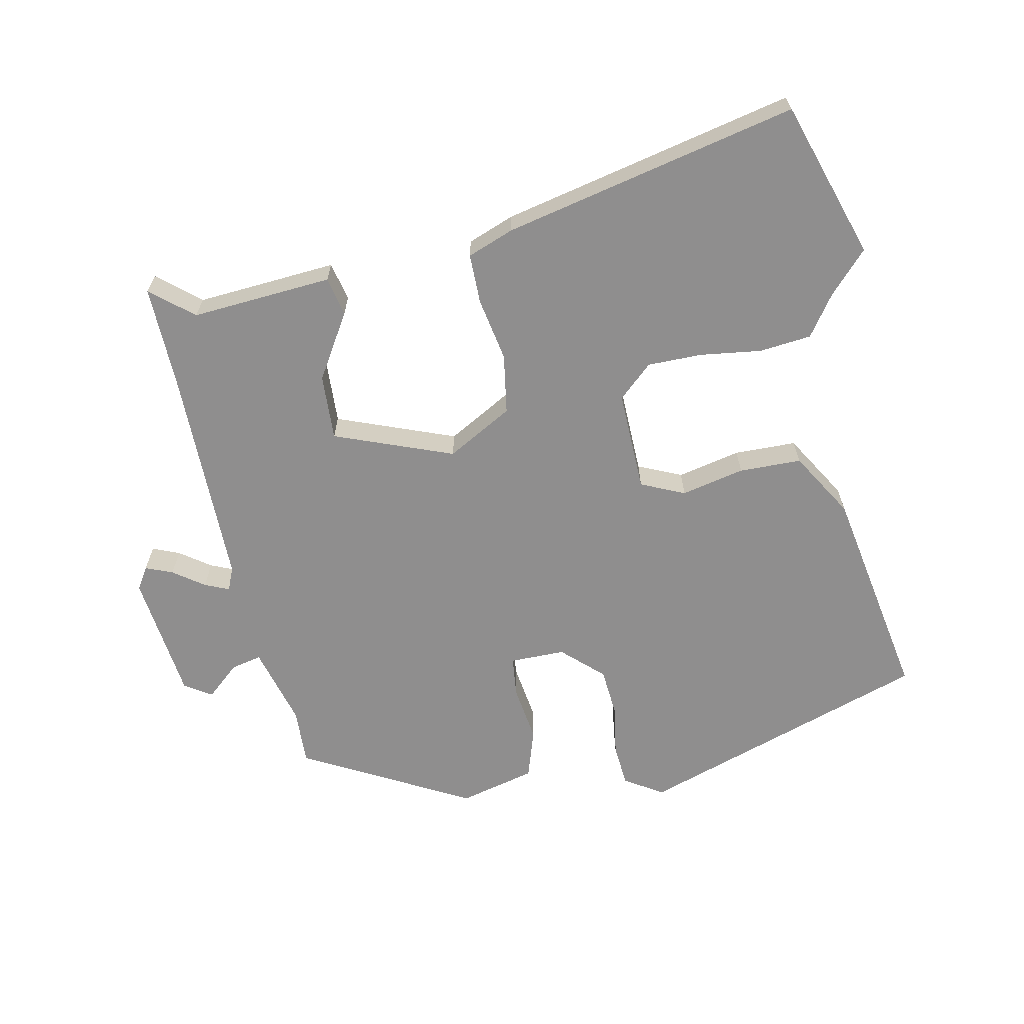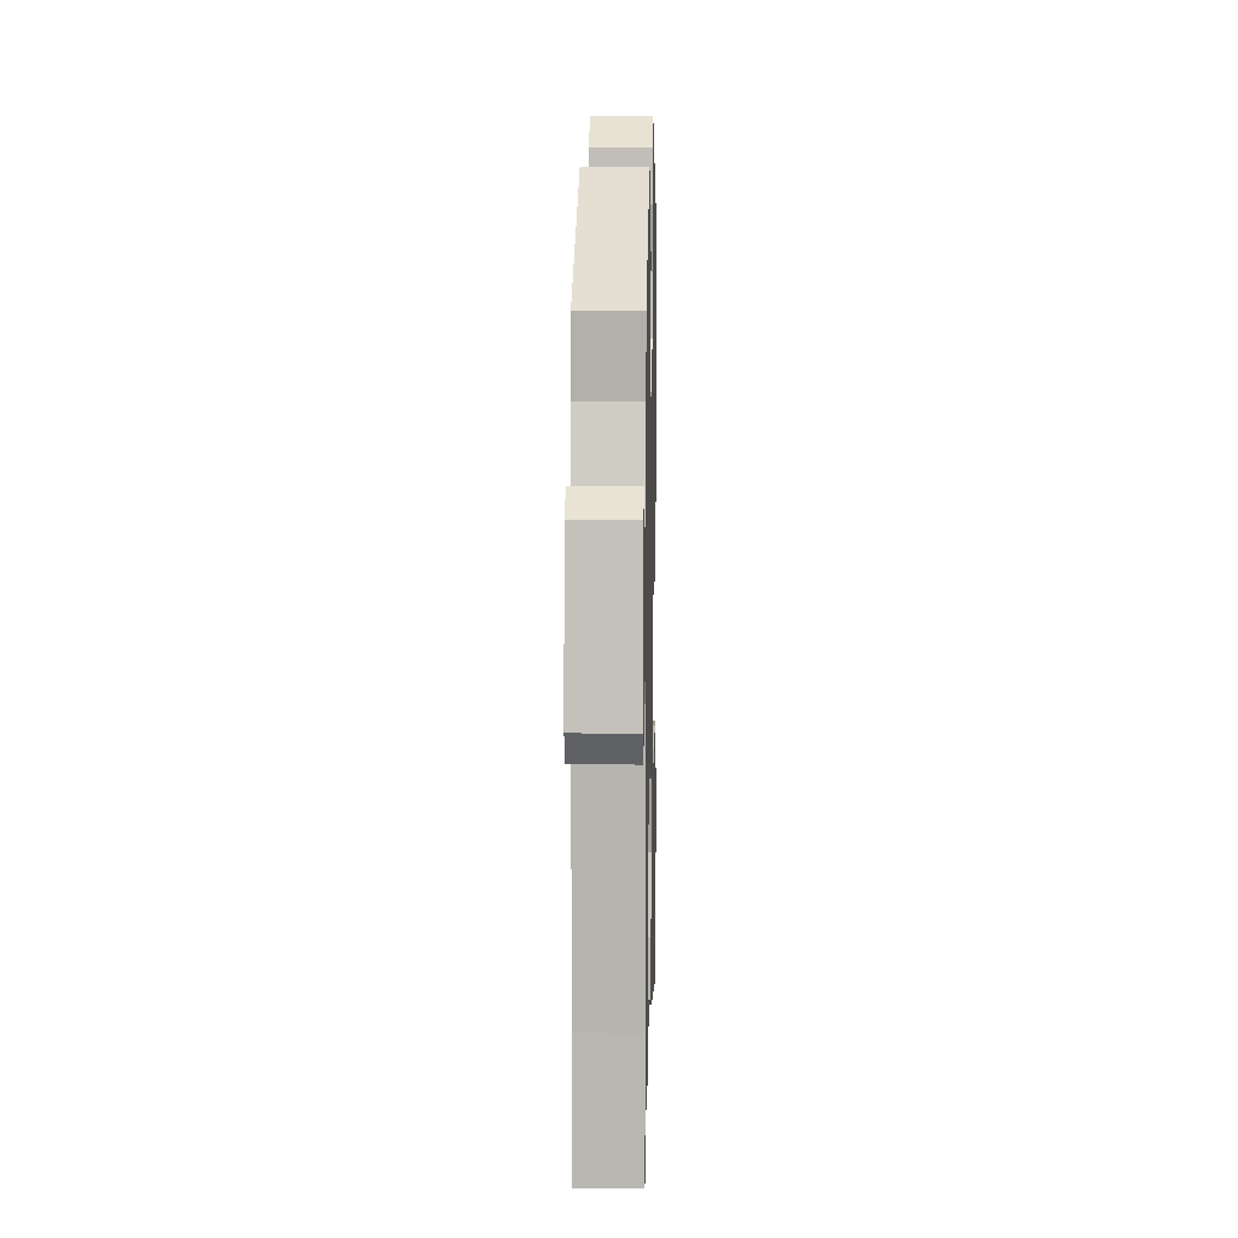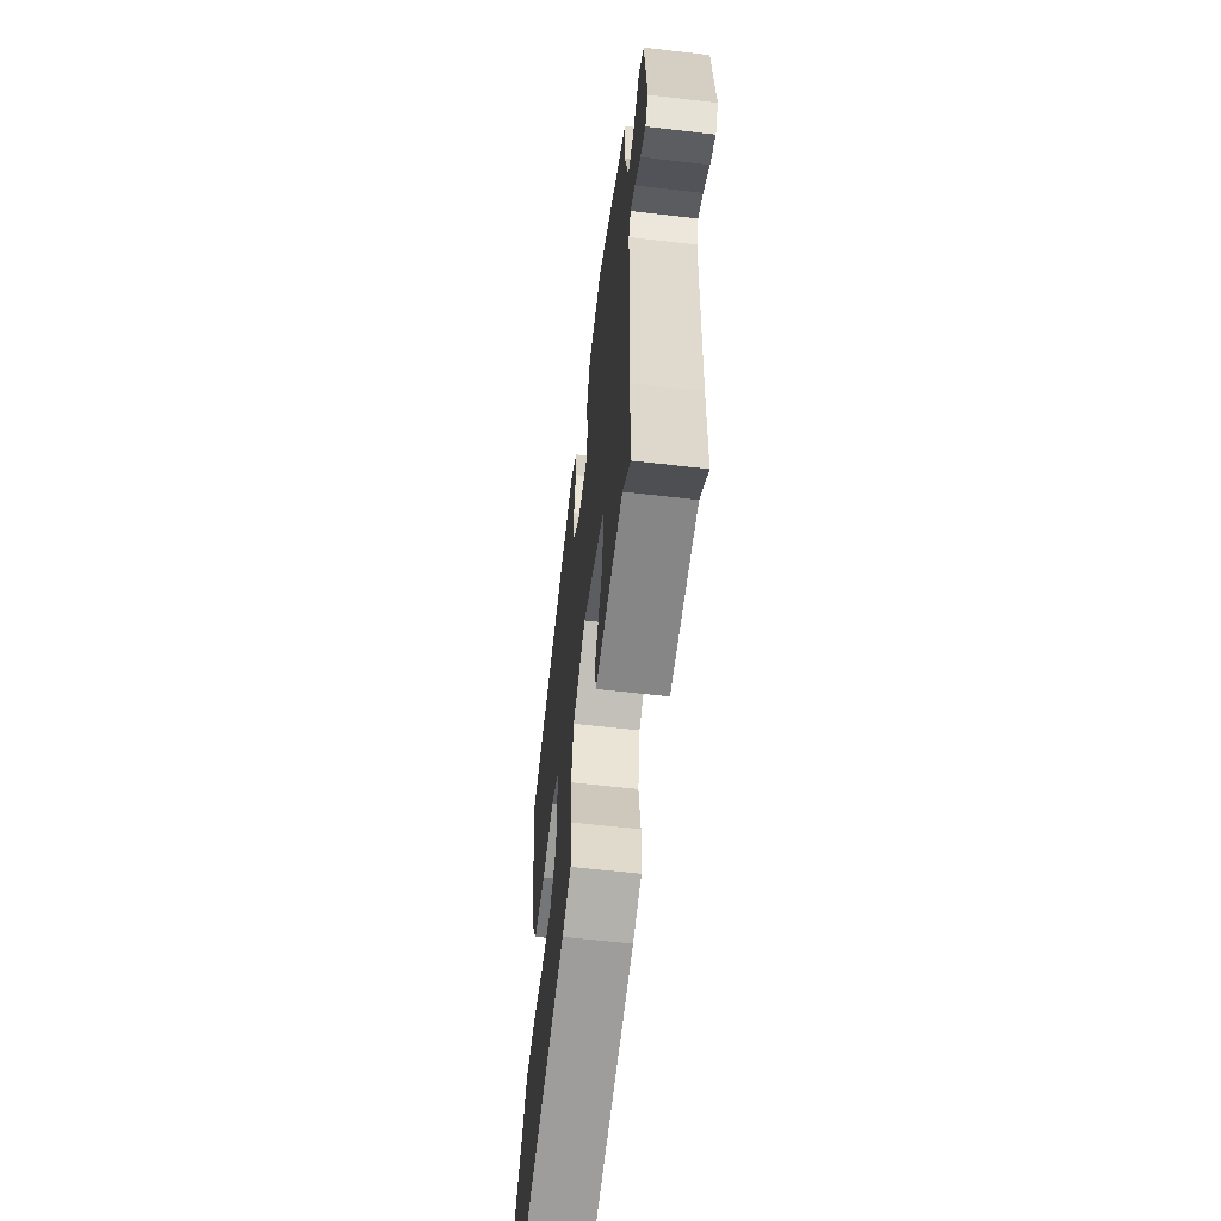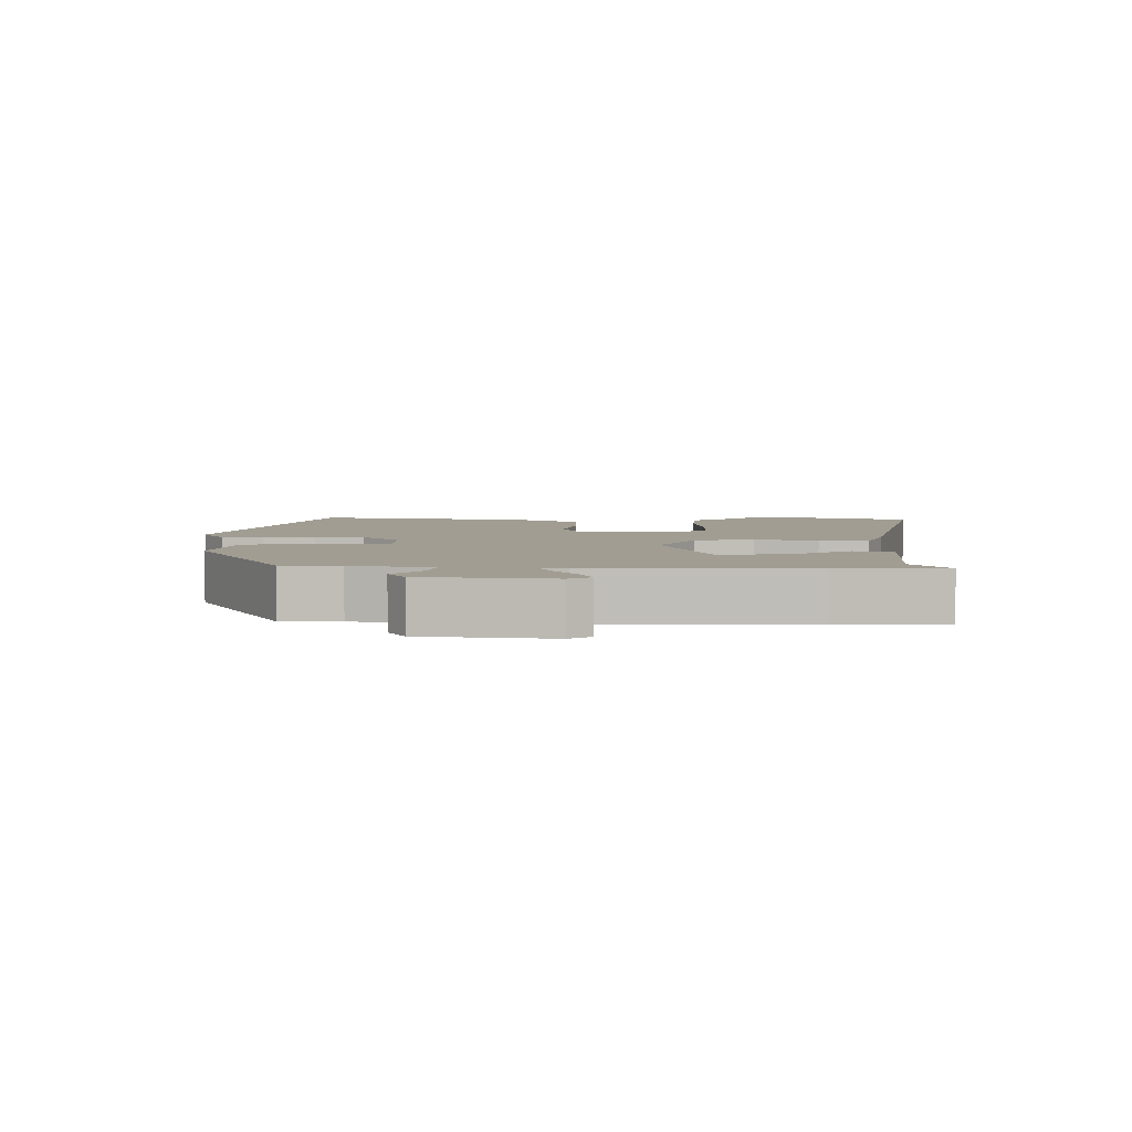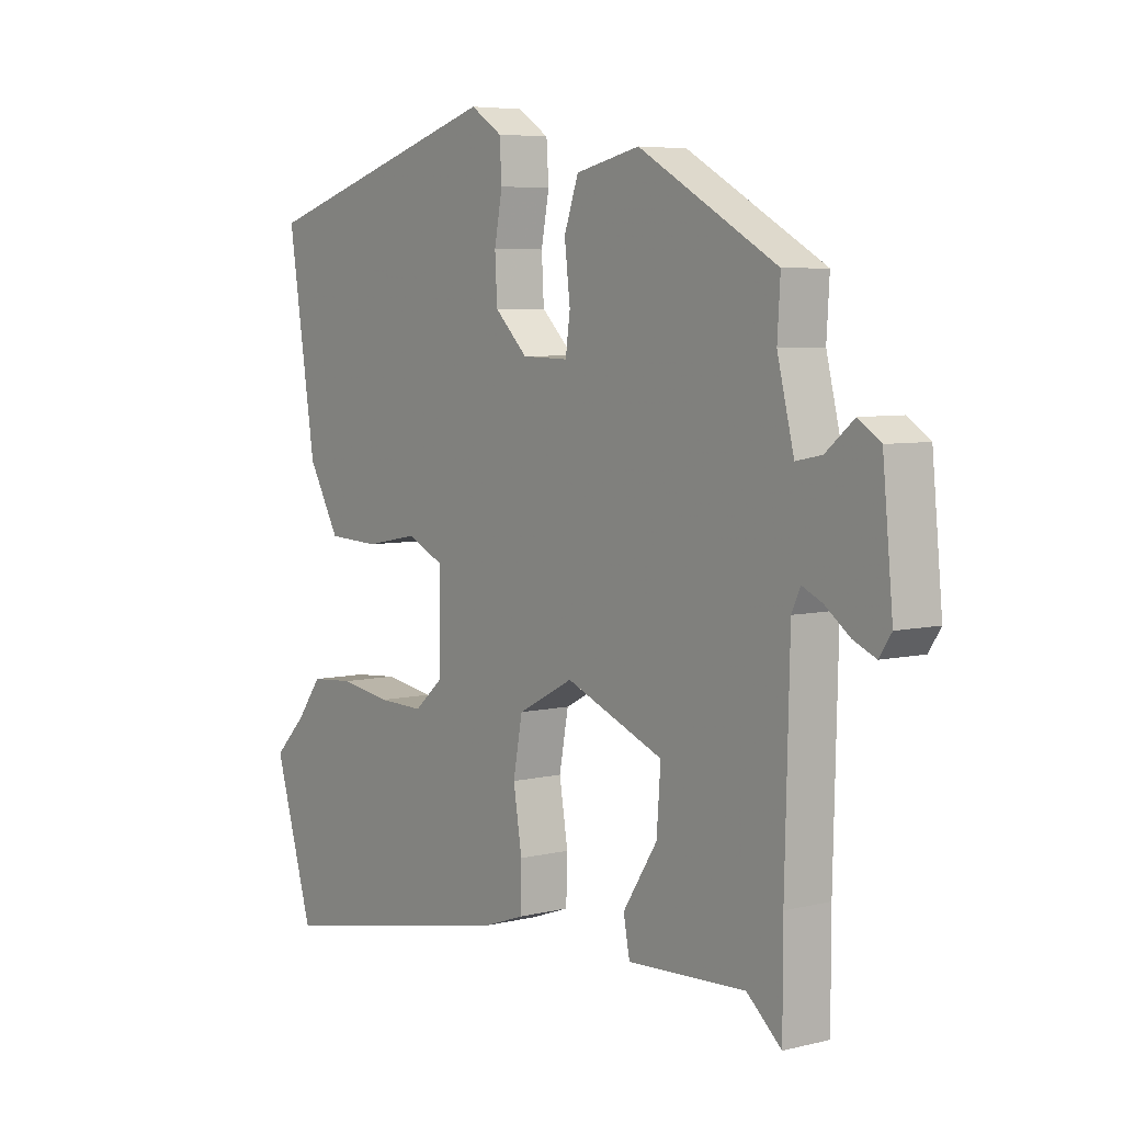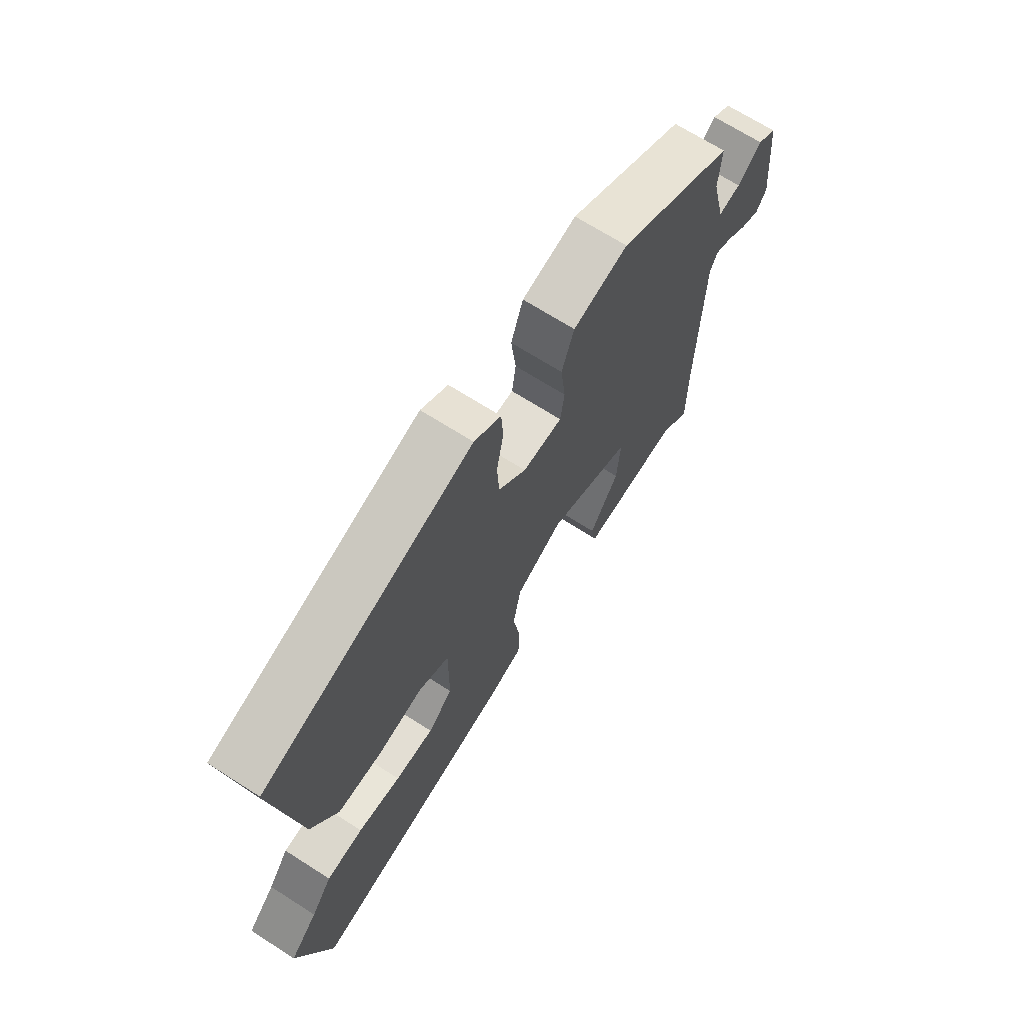
<metadata>
{"format":"obj","ext":"obj","renderer":"f3d","projection":"perspective","resolution":1024,"background":"white","views":[{"elev":-65.0,"azim":-167.0,"up":"+Y"},{"elev":7.8,"azim":91.3,"up":"+Z"},{"elev":-59.3,"azim":83.2,"up":"+Z"},{"elev":4.7,"azim":91.8,"up":"+Y"},{"elev":5.8,"azim":53.2,"up":"+Z"},{"elev":68.8,"azim":-57.4,"up":"+Z"}]}
</metadata>
<code>
v -0.481 0.07 -0.564
v -0.55 0.07 -0.333
v -0.493 0.07 -0.275
v -0.45 0.07 -0.217
v -0.374 0.07 -0.211
v -0.285 0.07 -0.225
v -0.205 0.07 -0.227
v -0.154 0.07 -0.183
v -0.154 0.07 -0.035
v -0.217 0.07 -0.005
v -0.31 0.07 -0.023
v -0.401 0.07 -0.019
v -0.456 0.07 0.078
v -0.505 0.07 0.397
v -0.076 0.07 0.528
v -0.021 0.07 0.492
v -0.017 0.07 0.43
v -0.031 0.07 0.356
v -0.027 0.07 0.284
v 0.03 0.07 0.228
v 0.111 0.07 0.226
v 0.119 0.07 0.285
v 0.109 0.07 0.369
v 0.134 0.07 0.441
v 0.246 0.07 0.466
v 0.487 0.07 0.329
v 0.482 0.07 0.245
v 0.511 0.07 0.127
v 0.556 0.07 0.136
v 0.605 0.07 0.177
v 0.644 0.07 0.151
v 0.662 0.07 -0.037
v 0.641 0.07 -0.069
v 0.602 0.07 -0.052
v 0.558 0.07 -0.019
v 0.523 0.07 -0.003
v 0.508 0.07 -0.036
v 0.5 0.07 -0.356
v 0.5 0.07 -0.51
v 0.44 0.07 -0.457
v 0.234 0.07 -0.467
v 0.223 0.07 -0.41
v 0.283 0.07 -0.317
v 0.29 0.07 -0.221
v 0.119 0.07 -0.151
v 0.022 0.07 -0.202
v 0.006 0.07 -0.289
v 0.021 0.07 -0.382
v 0.019 0.07 -0.455
v -0.049 0.07 -0.479
v -0.481 0 -0.564
v -0.55 0 -0.333
v -0.493 0 -0.275
v -0.45 0 -0.217
v -0.374 0 -0.211
v -0.285 0 -0.225
v -0.205 0 -0.227
v -0.154 0 -0.183
v -0.154 0 -0.035
v -0.217 0 -0.005
v -0.31 0 -0.023
v -0.401 0 -0.019
v -0.456 0 0.078
v -0.505 0 0.397
v -0.076 0 0.528
v -0.021 0 0.492
v -0.017 0 0.43
v -0.031 0 0.356
v -0.027 0 0.284
v 0.03 0 0.228
v 0.111 0 0.226
v 0.119 0 0.285
v 0.109 0 0.369
v 0.134 0 0.441
v 0.246 0 0.466
v 0.487 0 0.329
v 0.482 0 0.245
v 0.511 0 0.127
v 0.556 0 0.136
v 0.605 0 0.177
v 0.644 0 0.151
v 0.662 0 -0.037
v 0.641 0 -0.069
v 0.602 0 -0.052
v 0.558 0 -0.019
v 0.523 0 -0.003
v 0.508 0 -0.036
v 0.5 0 -0.356
v 0.5 0 -0.51
v 0.44 0 -0.457
v 0.234 0 -0.467
v 0.223 0 -0.41
v 0.283 0 -0.317
v 0.29 0 -0.221
v 0.119 0 -0.151
v 0.022 0 -0.202
v 0.006 0 -0.289
v 0.021 0 -0.382
v 0.019 0 -0.455
v -0.049 0 -0.479
f 47 48 49 50
f 46 47 50 1
f 40 41 42 43
f 38 39 40 43
f 37 38 43 44
f 36 37 44 45
f 32 33 34 35
f 32 35 36
f 29 30 31 32
f 28 29 32 36
f 27 28 36 45
f 22 23 24 25
f 21 22 25 26
f 15 16 17 18
f 15 18 19
f 14 15 19
f 13 14 19 20
f 10 11 12 13
f 3 4 5 6
f 3 6 7
f 46 1 2 3
f 46 3 7
f 45 46 7 8
f 21 26 27 45
f 21 45 8 9
f 10 13 20 21
f 9 10 21
f 100 99 98 97
f 51 100 97 96
f 93 92 91 90
f 93 90 89 88
f 94 93 88 87
f 95 94 87 86
f 85 84 83 82
f 86 85 82
f 82 81 80 79
f 86 82 79 78
f 95 86 78 77
f 75 74 73 72
f 76 75 72 71
f 68 67 66 65
f 69 68 65
f 69 65 64
f 70 69 64 63
f 63 62 61 60
f 56 55 54 53
f 57 56 53
f 53 52 51 96
f 57 53 96
f 58 57 96 95
f 95 77 76 71
f 59 58 95 71
f 71 70 63 60
f 71 60 59
f 1 51 52 2
f 2 52 53 3
f 3 53 54 4
f 4 54 55 5
f 5 55 56 6
f 6 56 57 7
f 7 57 58 8
f 8 58 59 9
f 9 59 60 10
f 10 60 61 11
f 11 61 62 12
f 12 62 63 13
f 13 63 64 14
f 14 64 65 15
f 15 65 66 16
f 16 66 67 17
f 17 67 68 18
f 18 68 69 19
f 19 69 70 20
f 20 70 71 21
f 21 71 72 22
f 22 72 73 23
f 23 73 74 24
f 24 74 75 25
f 25 75 76 26
f 26 76 77 27
f 27 77 78 28
f 28 78 79 29
f 29 79 80 30
f 30 80 81 31
f 31 81 82 32
f 32 82 83 33
f 33 83 84 34
f 34 84 85 35
f 35 85 86 36
f 36 86 87 37
f 37 87 88 38
f 38 88 89 39
f 39 89 90 40
f 40 90 91 41
f 41 91 92 42
f 42 92 93 43
f 43 93 94 44
f 44 94 95 45
f 45 95 96 46
f 46 96 97 47
f 47 97 98 48
f 48 98 99 49
f 49 99 100 50
f 50 100 51 1

</code>
